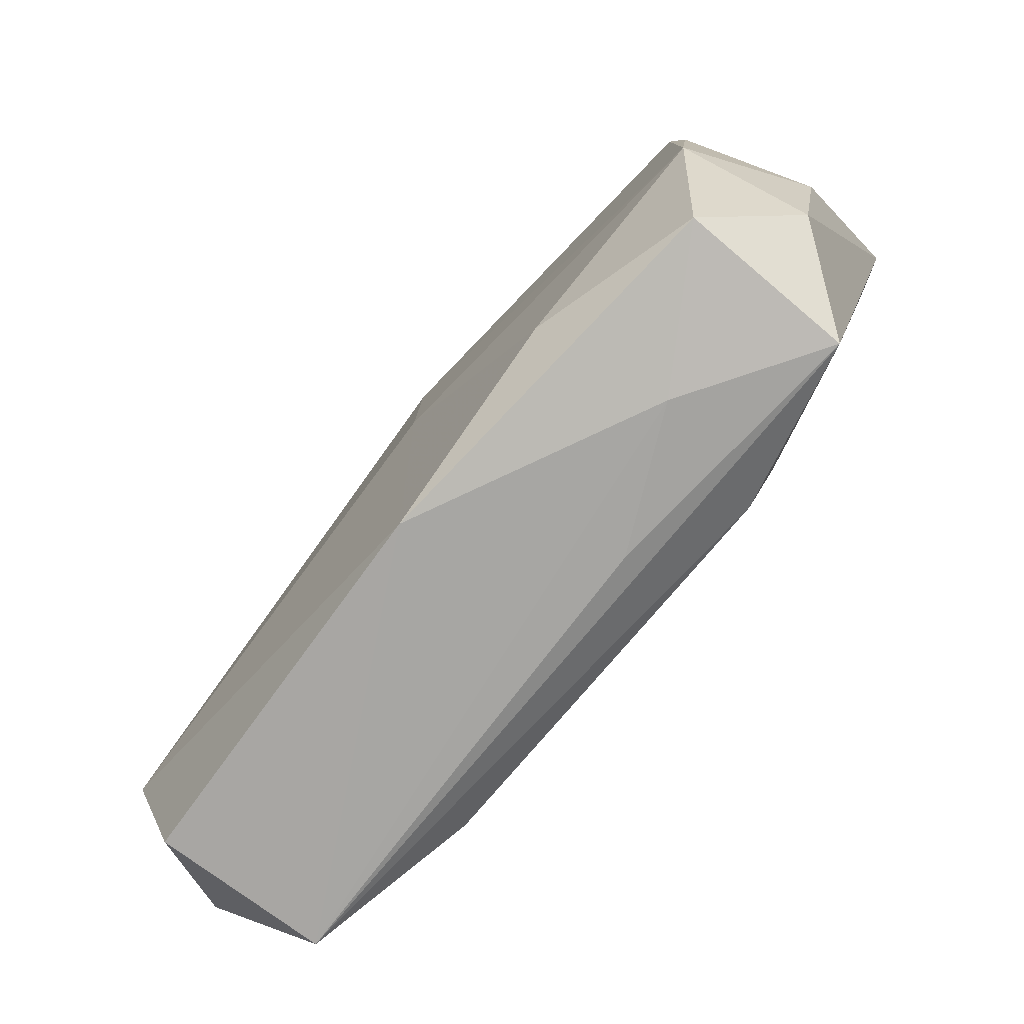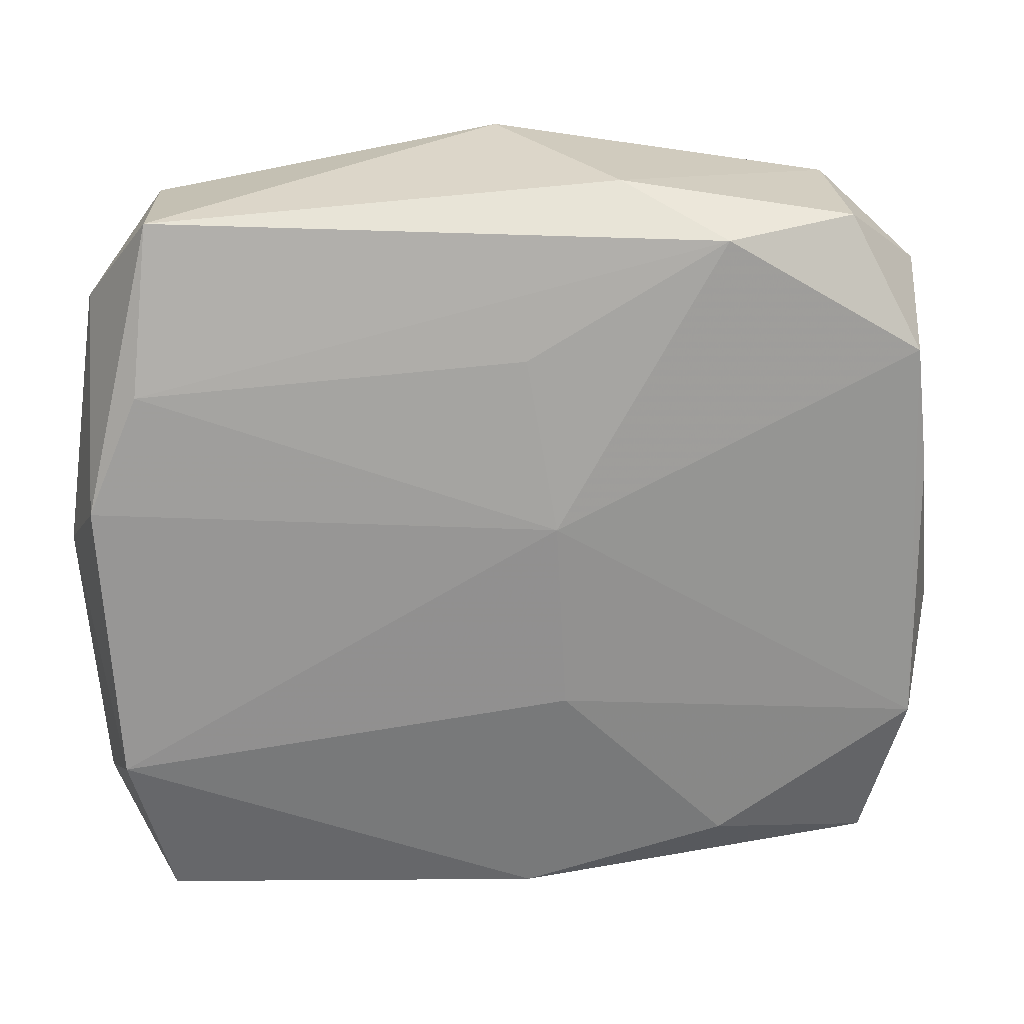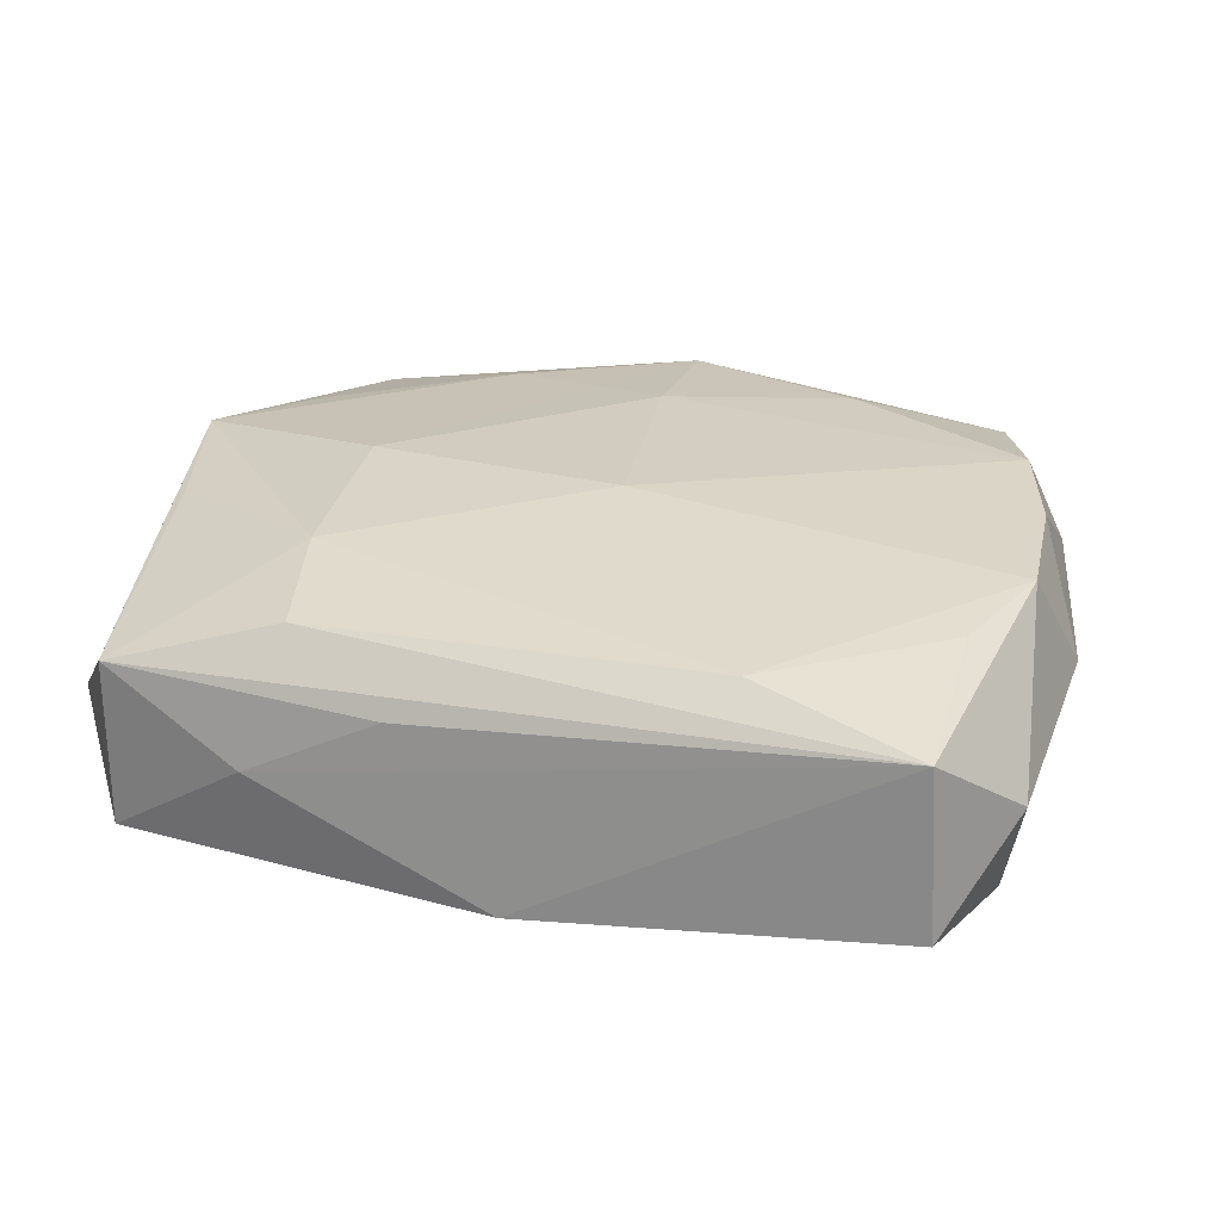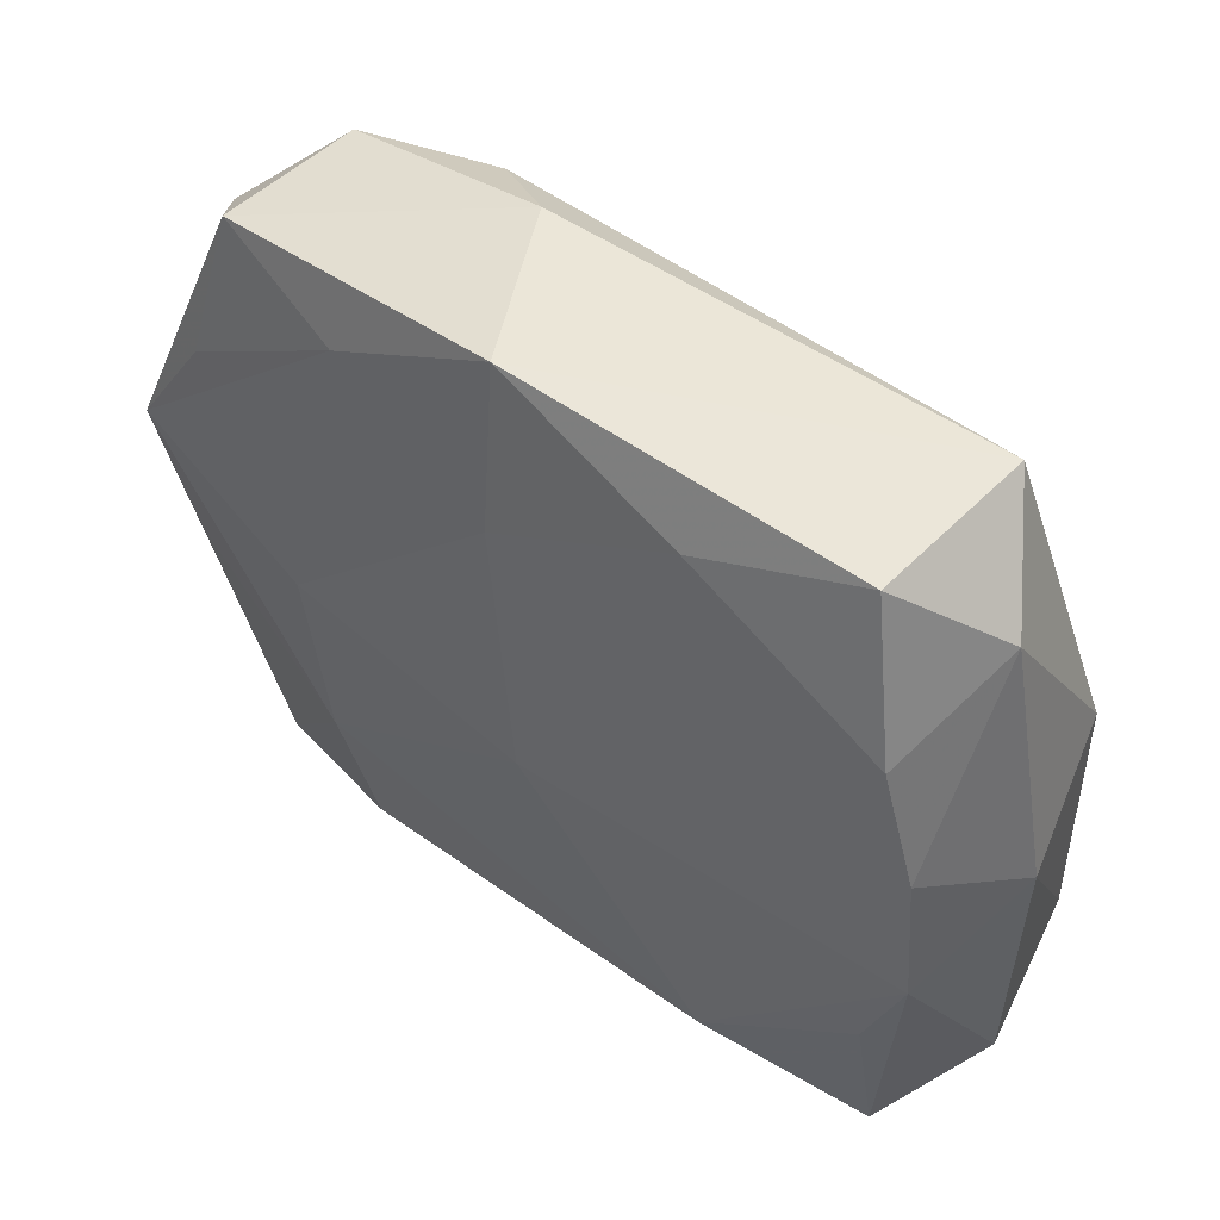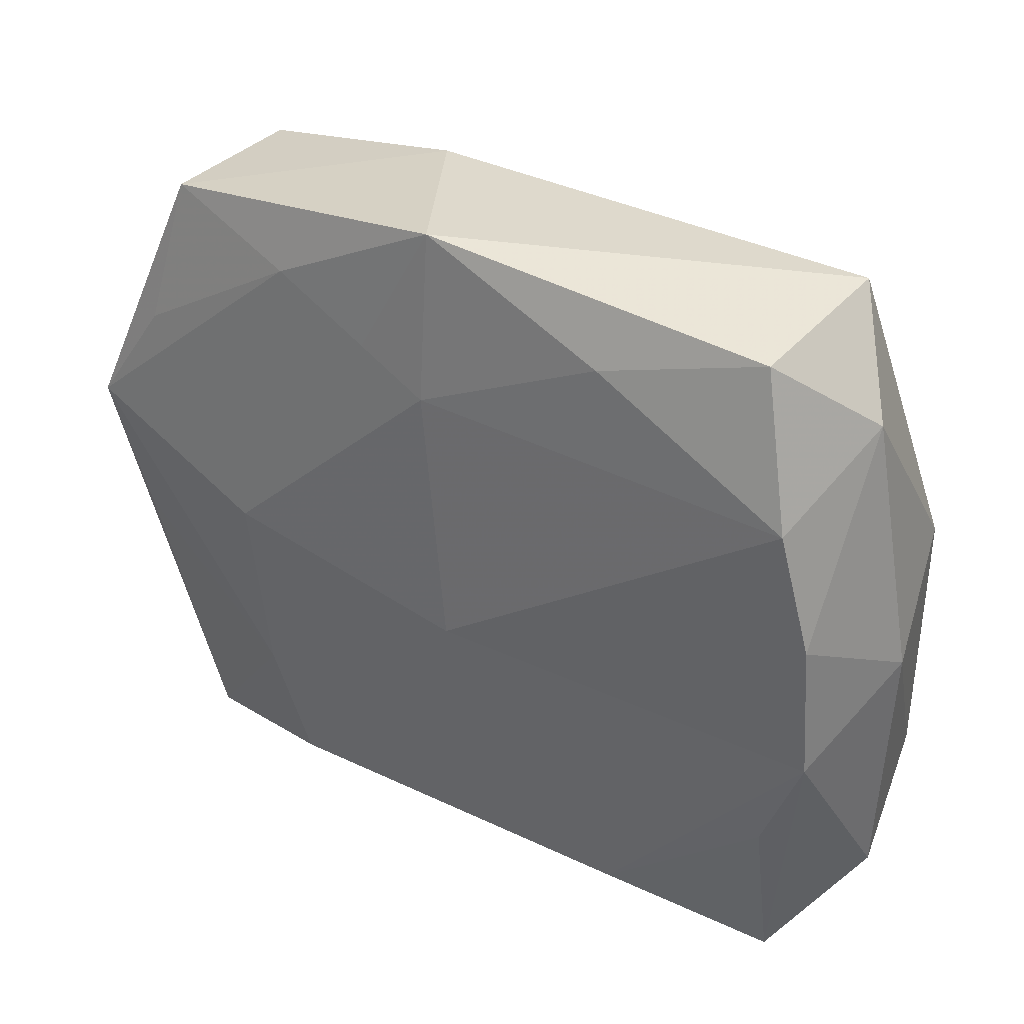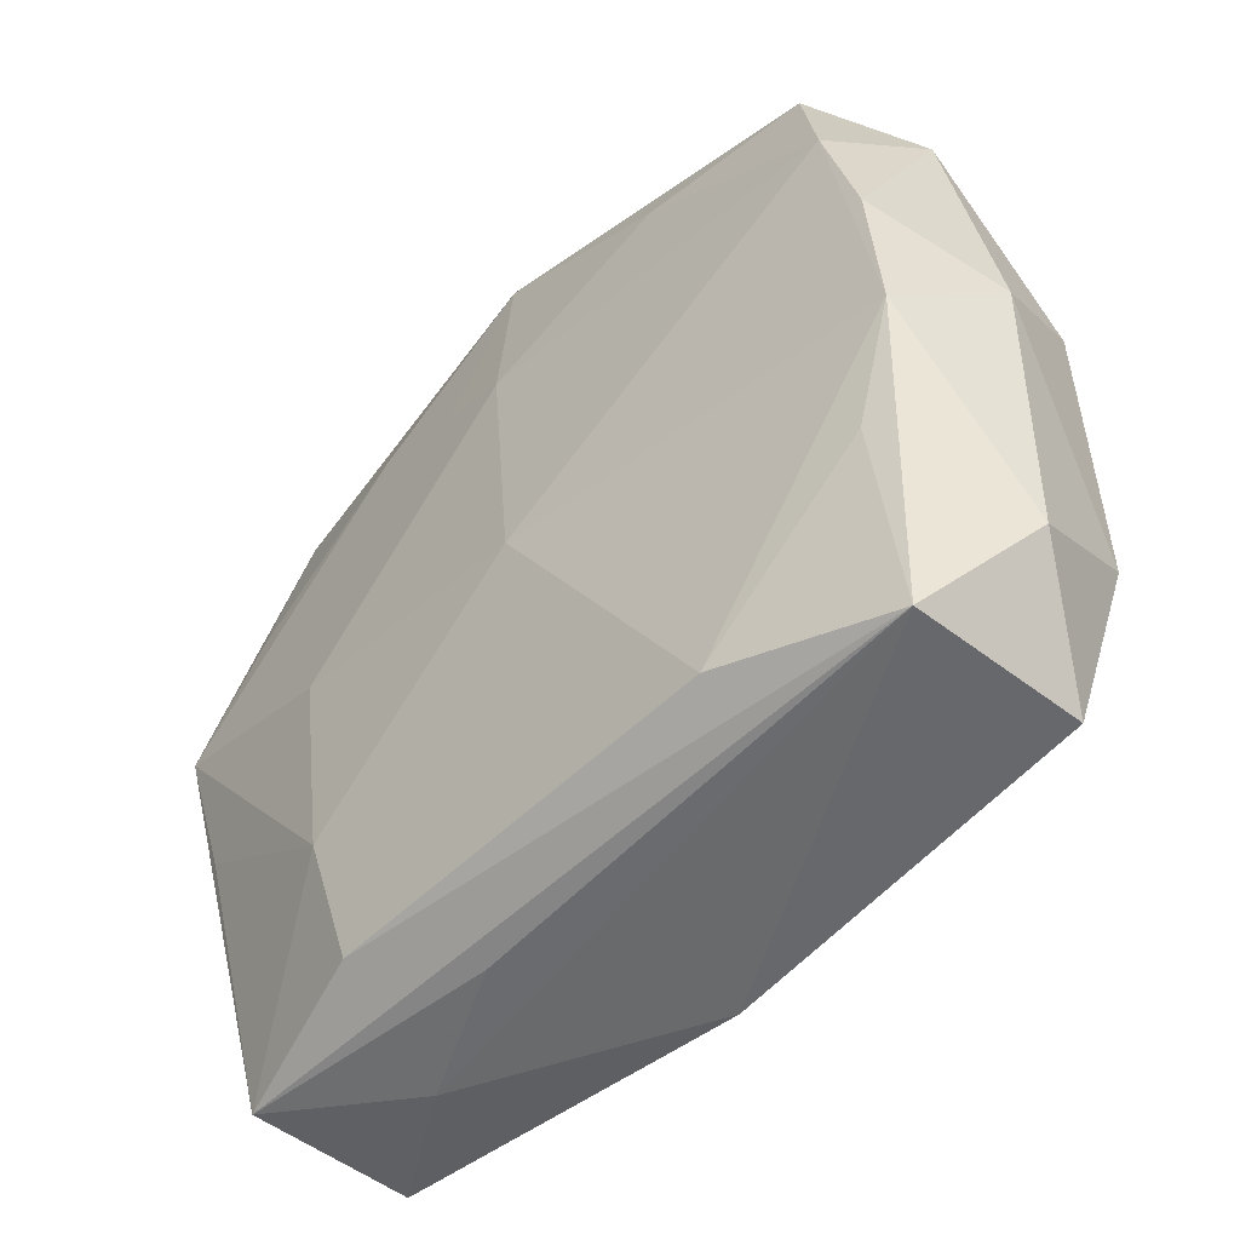
<metadata>
{"format":"obj","ext":"obj","renderer":"f3d","projection":"perspective","resolution":1024,"background":"white","views":[{"elev":-75.8,"azim":-129.0,"up":"+Y"},{"elev":27.3,"azim":173.5,"up":"+Y"},{"elev":23.9,"azim":14.5,"up":"+Z"},{"elev":45.9,"azim":41.0,"up":"+Y"},{"elev":33.0,"azim":35.1,"up":"+Y"},{"elev":-51.2,"azim":47.2,"up":"+Y"}]}
</metadata>
<code>
v -0.03696 -0.009274 -0.0001971
v -0.0192 -0.02971 -0.001719
v 0.03061 0.01696 -0.008383
v 0.03037 -0.02866 -0.009141
v -0.03207 0.01791 -0.008138
v -0.0161 0.02783 -0.007952
v -0.02691 0.02818 -0.004017
v -0.0167 -0.02487 -0.01166
v 0.01616 -0.02568 0.008193
v 0.02905 0.03 -0.004909
v -0.0001813 -0.02971 -0.01086
v 0.03128 0.01598 0.01018
v -0.03318 -0.005091 0.00926
v 0.03553 -0.02098 -0.001686
v 0.03716 0.0009629 -0.000257
v 0.03413 0.02195 0.001156
v 0.03359 0.006068 0.00938
v -0.02985 -0.02869 0.005294
v 0.034 -0.005422 0.008745
v 0.0002365 0.03187 0.0111
v -0.03374 0.02206 0.001835
v -0.01459 0.02443 0.01097
v -0.0359 0.006685 0.01083
v -1.17e-05 0.01902 -0.0094
v 0.02975 -0.02881 0.004681
v 0.03006 -0.01467 0.007843
v 0.02819 0.02818 0.008044
v -0.02966 0.01556 0.01037
v -0.005928 0.02075 0.01174
v -0.002193 0.005308 -0.01197
v -0.01922 0.0003559 0.01226
v -0.03524 -0.0205 -0.0009538
v 0.002257 -0.003164 0.01226
v -0.008377 -0.02934 0.003364
v -0.002942 -0.01034 -0.01274
v 0.0155 0.02509 0.01101
v -0.03012 -0.02792 -0.008364
v -0.0185 -0.01545 0.01072
v -0.008205 0.0314 -0.002943
v -0.02714 0.02771 0.008408
v -0.03311 -0.01471 -0.01055
v 0.03472 0.007529 -0.009432
v -0.03328 0.007456 -0.008339
v 0.0002044 0.01811 0.01226
v -0.01645 -0.02613 0.008693
v 0.03359 -0.01529 -0.01148
f 35 41 30
f 30 46 35
f 35 46 11
f 30 41 5
f 5 6 30
f 1 41 32
f 32 23 1
f 18 23 32
f 25 2 11
f 33 31 38
f 31 23 38
f 44 31 33
f 8 35 11
f 41 35 8
f 43 41 1
f 43 5 41
f 1 23 21
f 21 43 1
f 5 43 21
f 21 23 40
f 11 46 4
f 4 25 11
f 18 2 34
f 34 25 18
f 2 25 34
f 15 46 42
f 42 46 30
f 16 10 27
f 15 42 16
f 16 42 10
f 39 10 6
f 18 25 45
f 45 38 18
f 13 23 18
f 18 38 13
f 13 38 23
f 40 23 28
f 37 32 41
f 41 8 37
f 18 32 37
f 37 2 18
f 11 2 37
f 37 8 11
f 6 5 7
f 5 21 7
f 7 21 40
f 40 39 7
f 7 39 6
f 25 4 14
f 14 46 15
f 14 4 46
f 12 16 27
f 27 36 12
f 12 44 33
f 12 36 44
f 3 42 30
f 6 10 3
f 10 42 3
f 20 39 40
f 20 36 27
f 27 10 20
f 10 39 20
f 44 36 20
f 9 45 25
f 25 26 9
f 33 38 9
f 38 45 9
f 19 26 25
f 25 14 19
f 19 14 15
f 19 12 33
f 33 9 19
f 19 9 26
f 30 6 24
f 24 3 30
f 6 3 24
f 40 28 22
f 22 20 40
f 22 28 23
f 22 23 31
f 17 19 15
f 12 19 17
f 15 16 17
f 16 12 17
f 44 20 29
f 20 22 29
f 31 44 29
f 29 22 31

</code>
